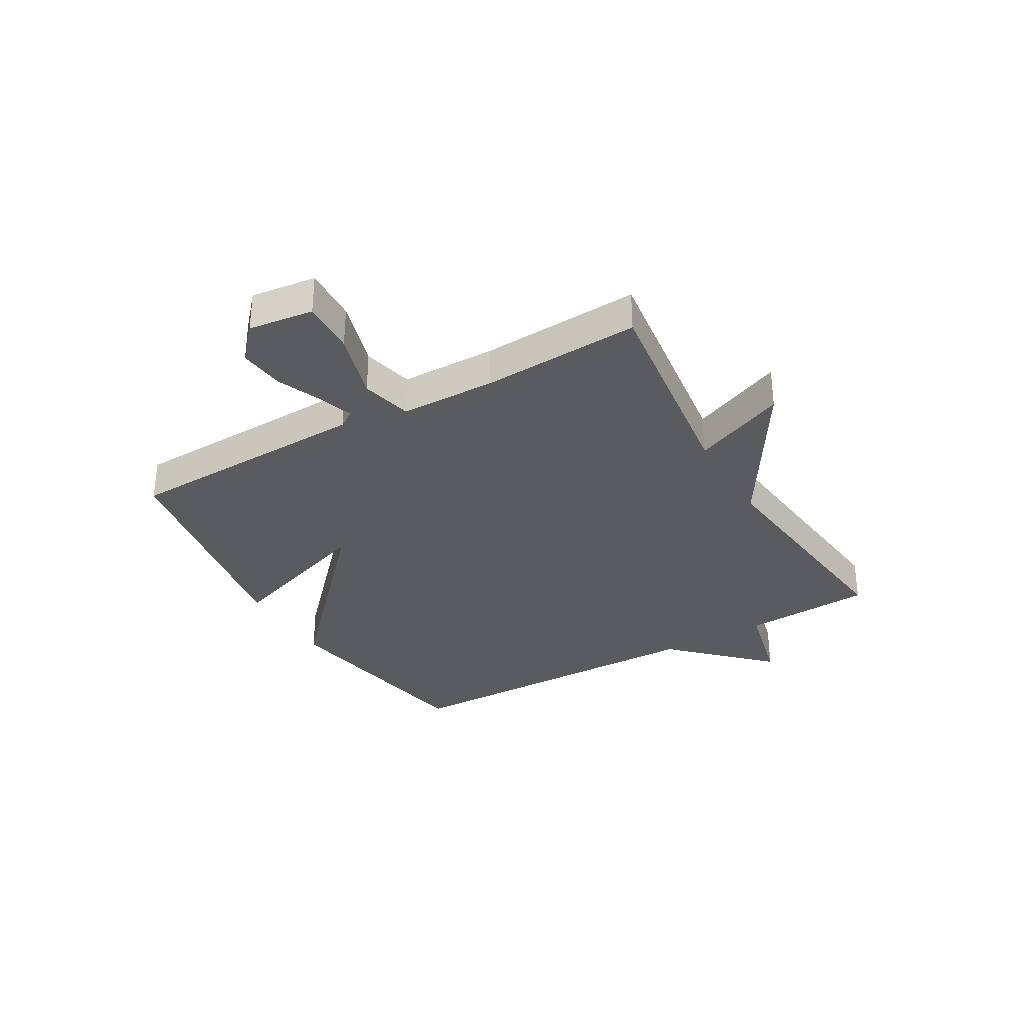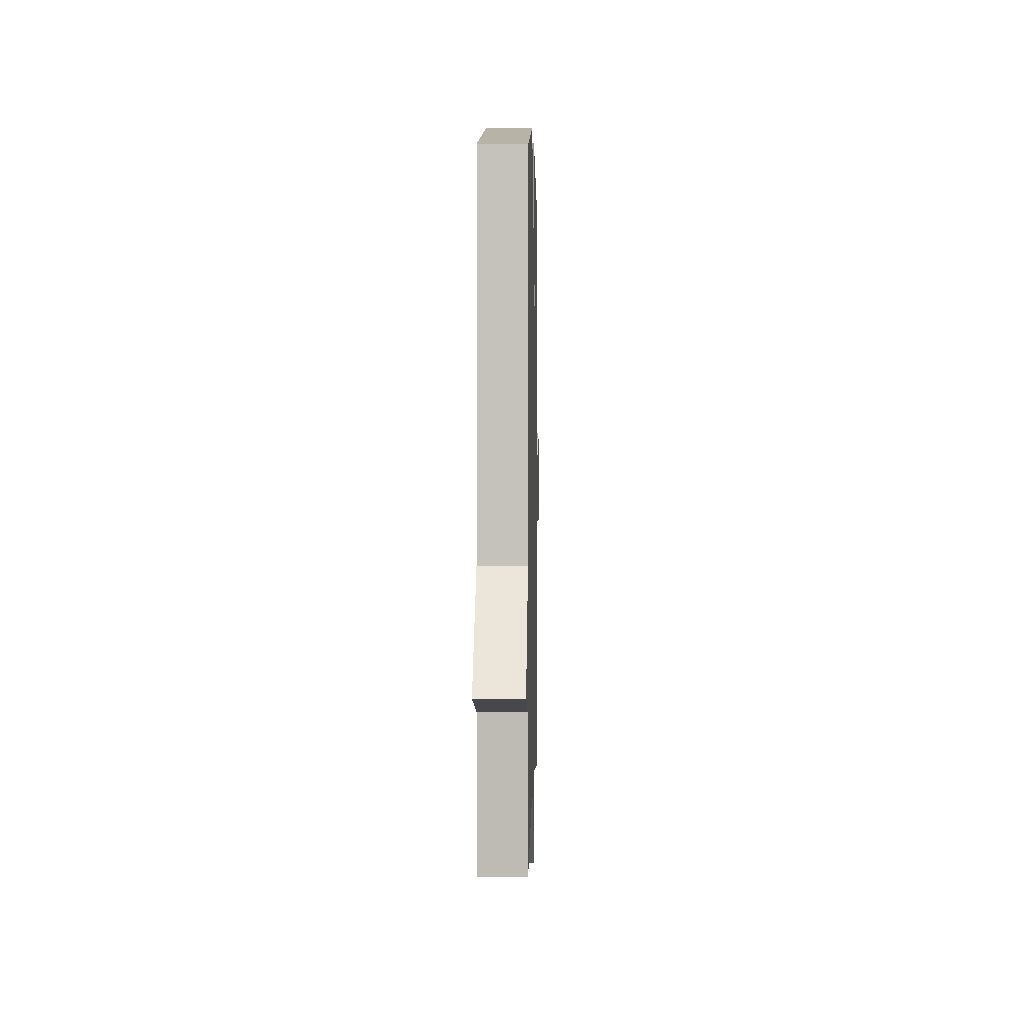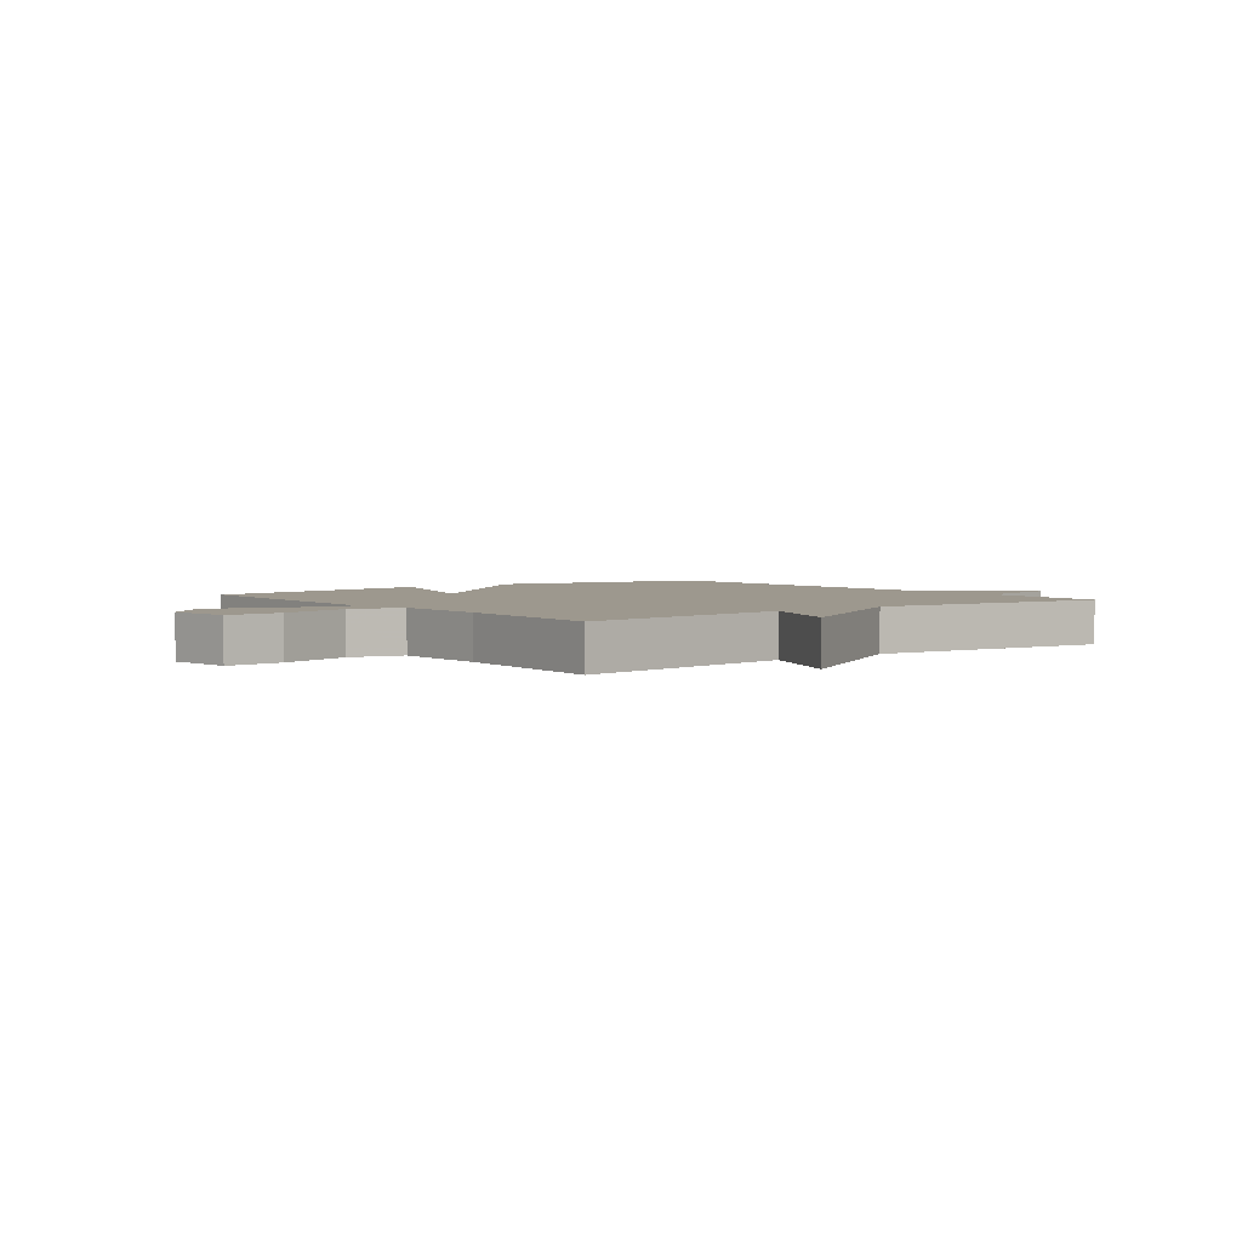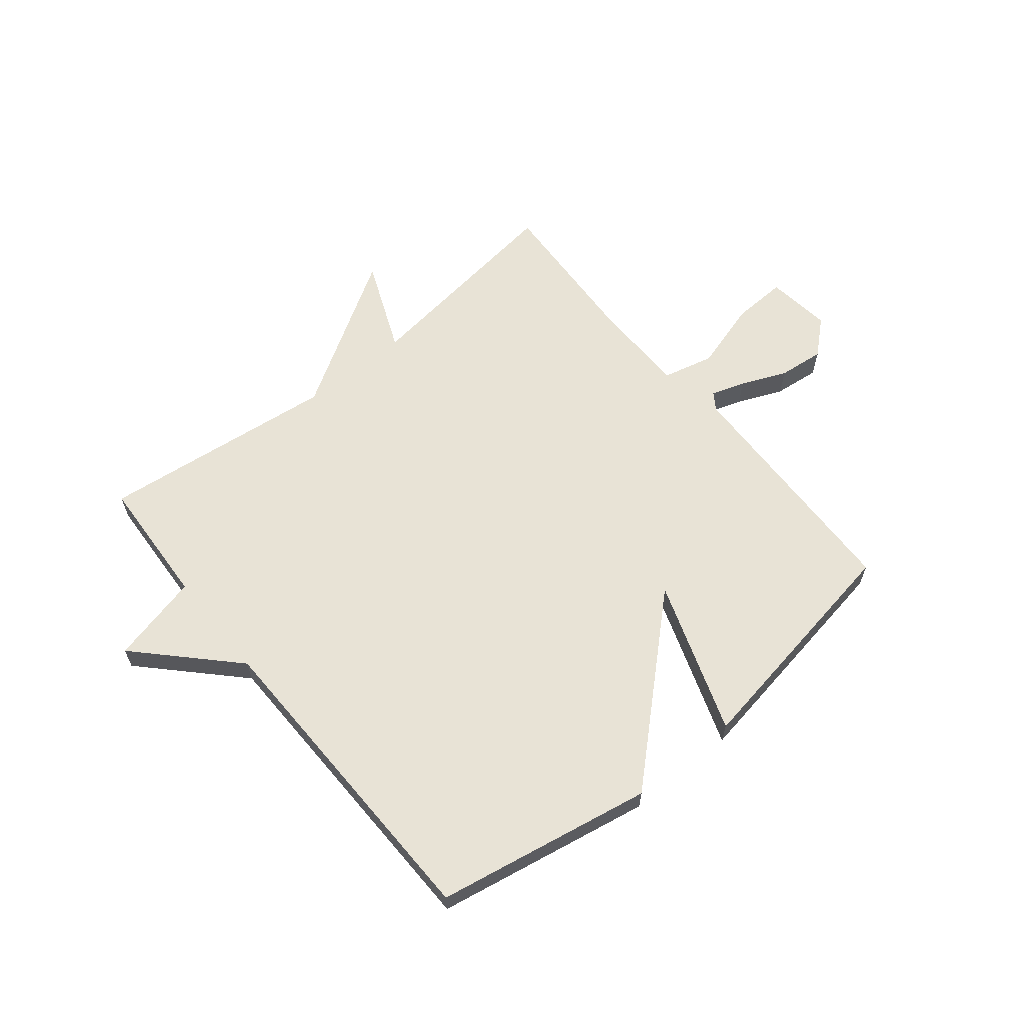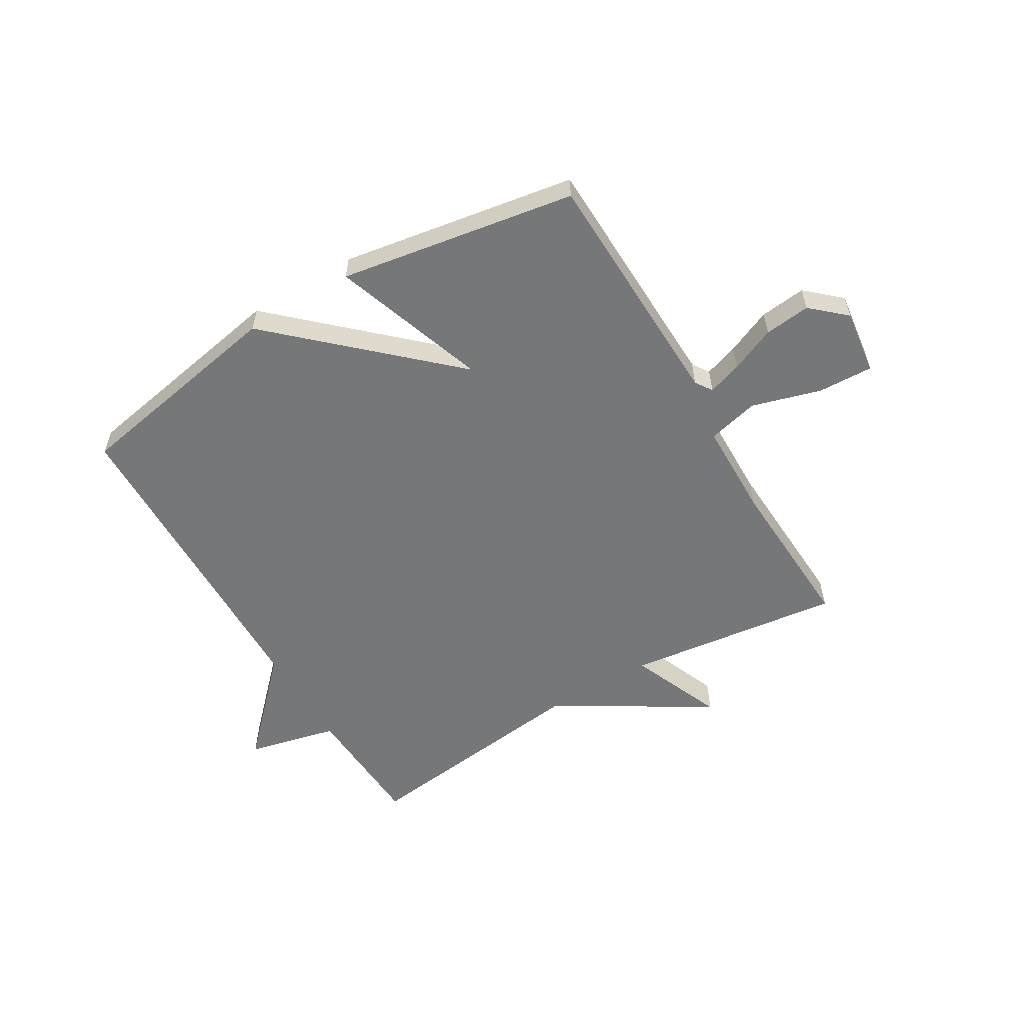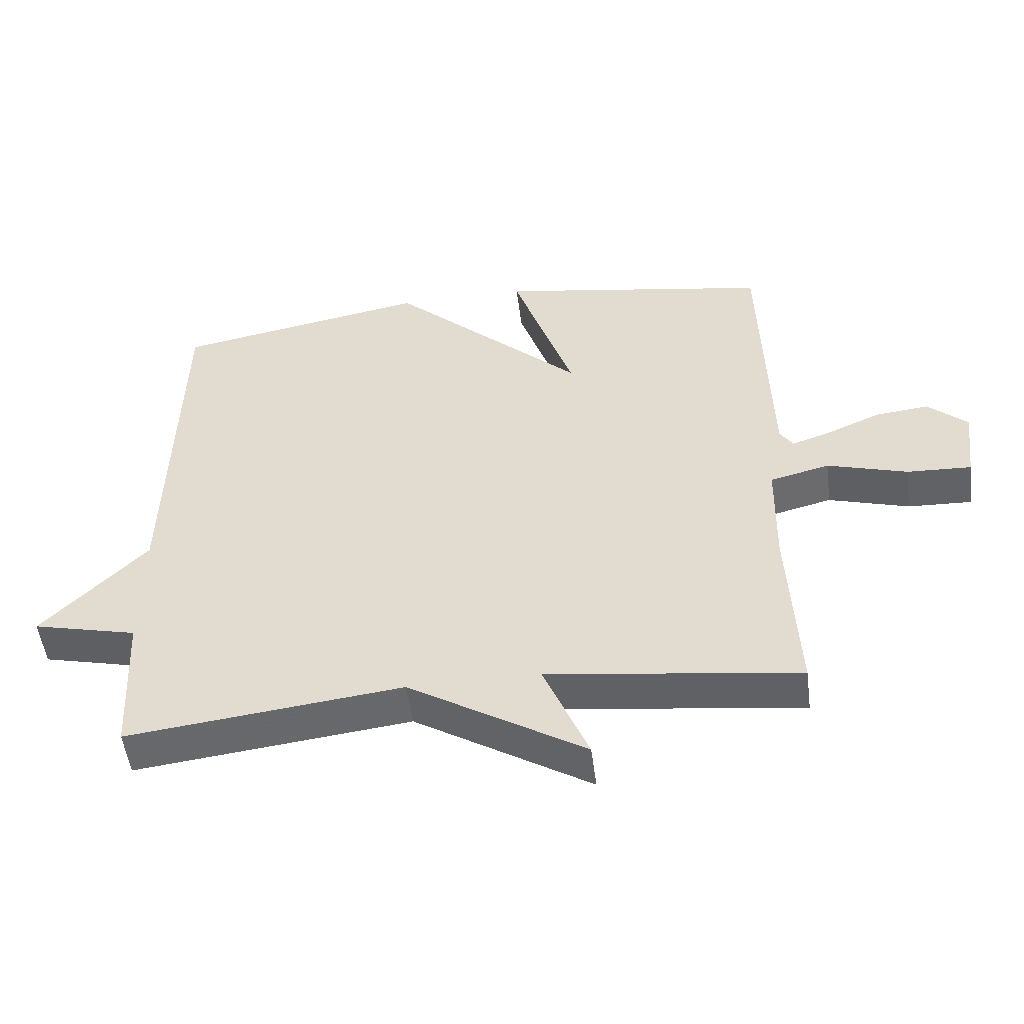
<metadata>
{"format":"obj","ext":"obj","renderer":"f3d","projection":"perspective","resolution":1024,"background":"white","views":[{"elev":-33.0,"azim":120.1,"up":"+Y"},{"elev":2.4,"azim":-88.7,"up":"+Z"},{"elev":3.2,"azim":142.3,"up":"+Y"},{"elev":62.5,"azim":-39.1,"up":"+Y"},{"elev":-57.1,"azim":30.8,"up":"+Y"},{"elev":-51.3,"azim":7.3,"up":"+Z"}]}
</metadata>
<code>
v -0.5 0.07 -0.5
v -0.512 0.07 -0.271
v -0.671 0.07 -0.233
v -0.512 0.07 -0.071
v -0.5 0.07 0.5
v -0.116 0.07 0.57
v 0.177 0.07 0.298
v 0.084 0.07 0.57
v 0.5 0.07 0.5
v 0.512 0.07 0.067
v 0.532 0.07 0.037
v 0.592 0.07 0.057
v 0.672 0.07 0.091
v 0.753 0.07 0.1
v 0.813 0.07 0.046
v 0.798 0.07 -0.069
v 0.701 0.07 -0.065
v 0.579 0.07 -0.029
v 0.489 0.07 -0.051
v 0.486 0.07 -0.22
v 0.5 0.07 -0.5
v 0.119 0.07 -0.451
v 0.187 0.07 -0.615
v -0.081 0.07 -0.451
v -0.5 0 -0.5
v -0.512 0 -0.271
v -0.671 0 -0.233
v -0.512 0 -0.071
v -0.5 0 0.5
v -0.116 0 0.57
v 0.177 0 0.298
v 0.084 0 0.57
v 0.5 0 0.5
v 0.512 0 0.067
v 0.532 0 0.037
v 0.592 0 0.057
v 0.672 0 0.091
v 0.753 0 0.1
v 0.813 0 0.046
v 0.798 0 -0.069
v 0.701 0 -0.065
v 0.579 0 -0.029
v 0.489 0 -0.051
v 0.486 0 -0.22
v 0.5 0 -0.5
v 0.119 0 -0.451
v 0.187 0 -0.615
v -0.081 0 -0.451
f 22 23 24
f 20 21 22
f 19 20 22 24
f 16 17 18
f 15 16 18
f 14 15 18
f 13 14 18
f 12 13 18
f 11 12 18 19
f 24 1 2
f 19 24 2
f 11 19 2
f 10 11 2
f 7 8 9 10
f 4 5 6 7
f 4 7 10
f 3 4 10
f 2 3 10
f 48 47 46
f 46 45 44
f 48 46 44 43
f 42 41 40
f 42 40 39
f 42 39 38
f 42 38 37
f 42 37 36
f 43 42 36 35
f 26 25 48
f 26 48 43
f 26 43 35
f 26 35 34
f 34 33 32 31
f 31 30 29 28
f 34 31 28
f 34 28 27
f 34 27 26
f 1 25 26 2
f 2 26 27 3
f 3 27 28 4
f 4 28 29 5
f 5 29 30 6
f 6 30 31 7
f 7 31 32 8
f 8 32 33 9
f 9 33 34 10
f 10 34 35 11
f 11 35 36 12
f 12 36 37 13
f 13 37 38 14
f 14 38 39 15
f 15 39 40 16
f 16 40 41 17
f 17 41 42 18
f 18 42 43 19
f 19 43 44 20
f 20 44 45 21
f 21 45 46 22
f 22 46 47 23
f 23 47 48 24
f 24 48 25 1

</code>
